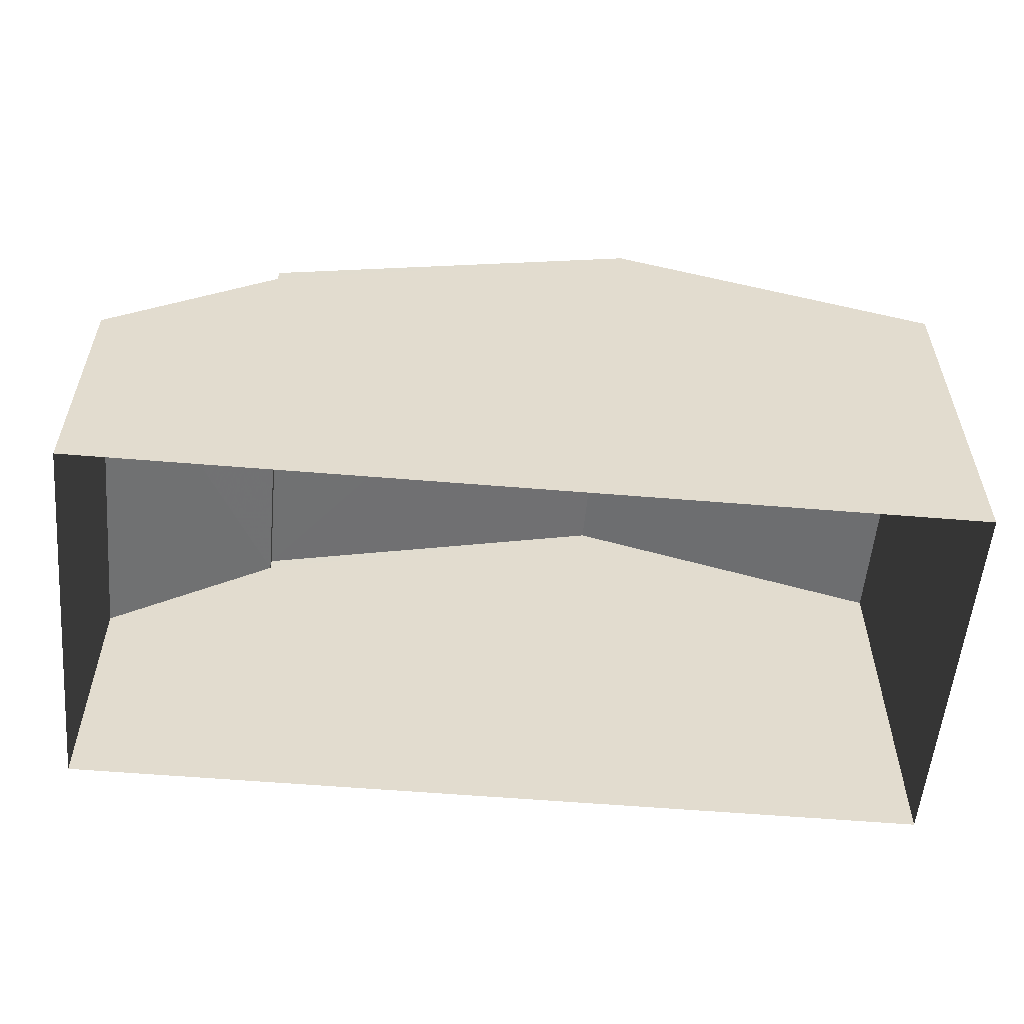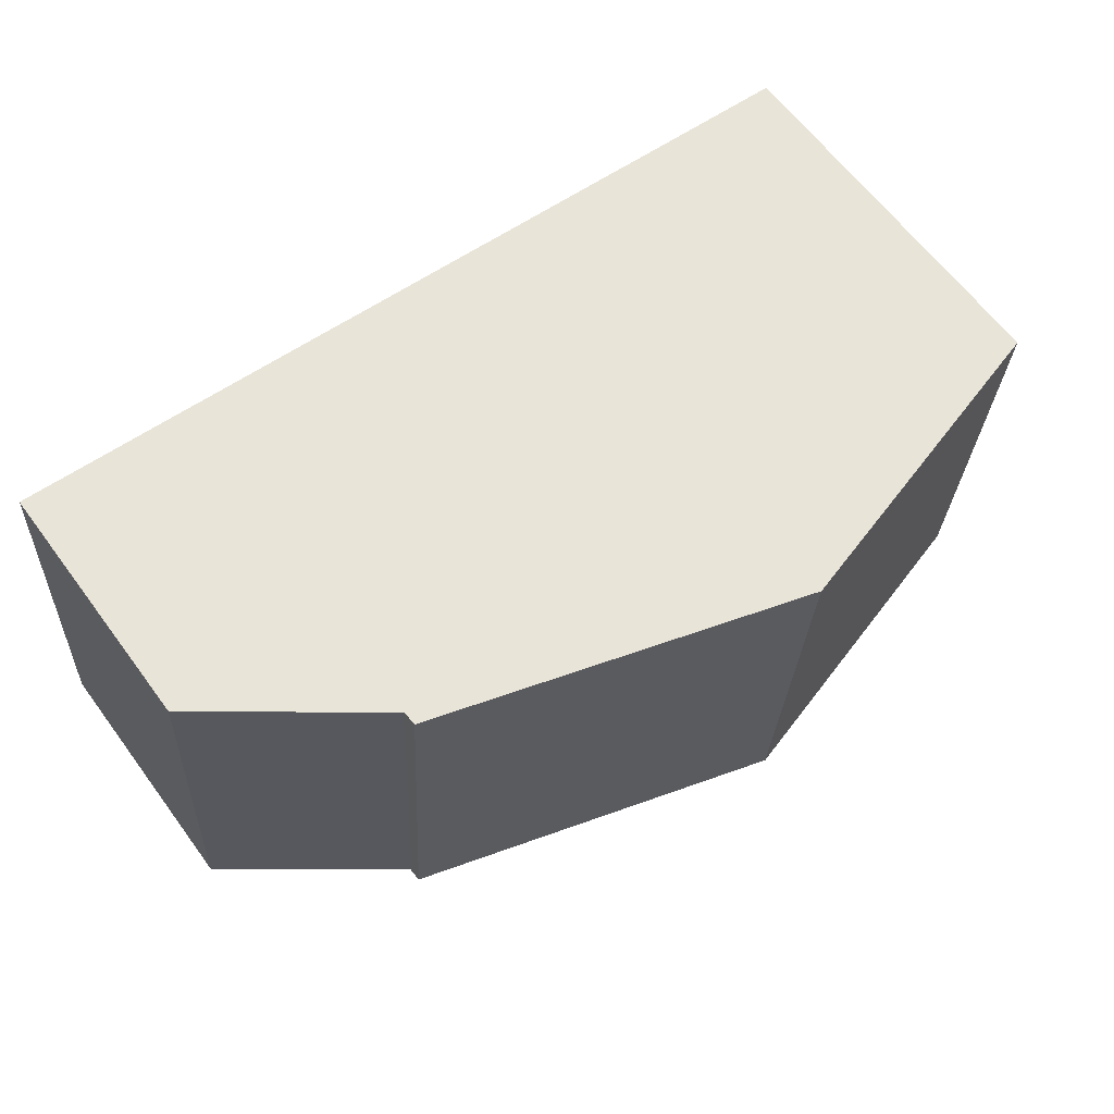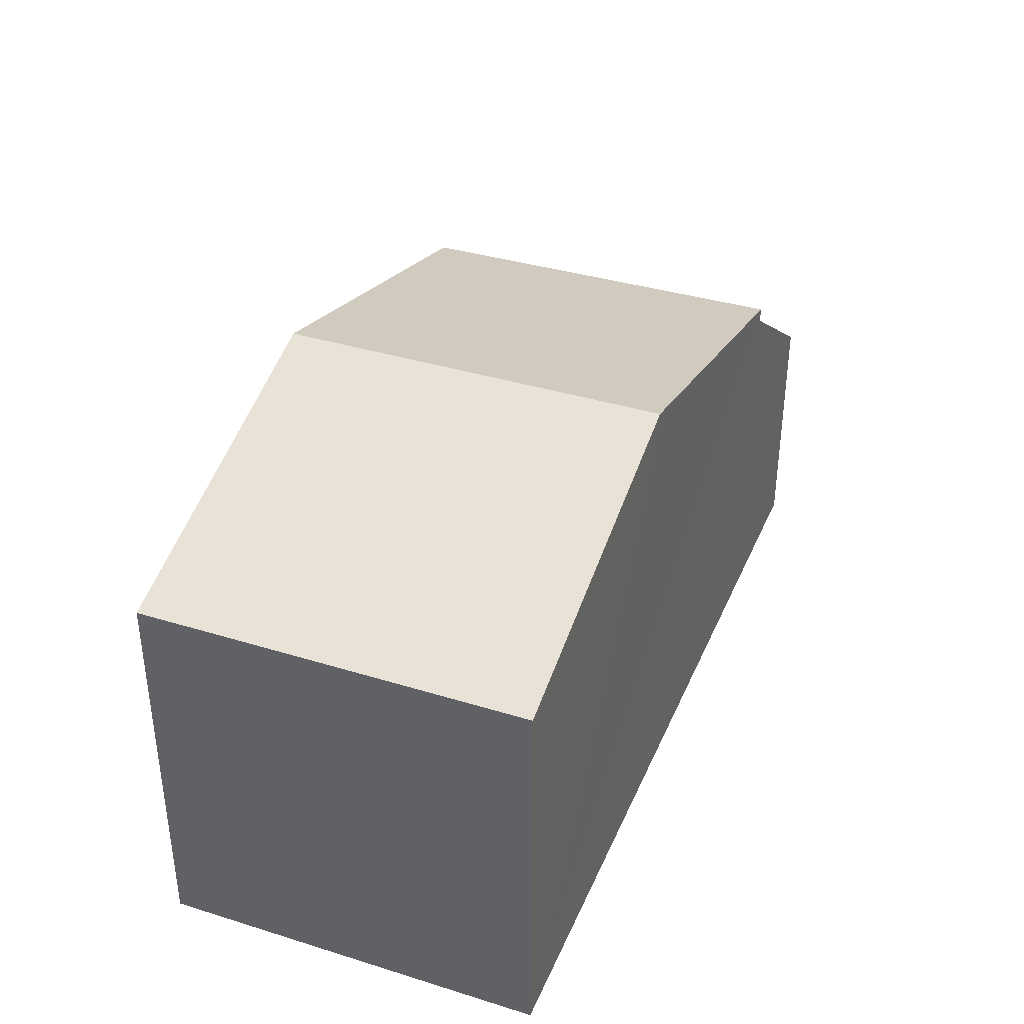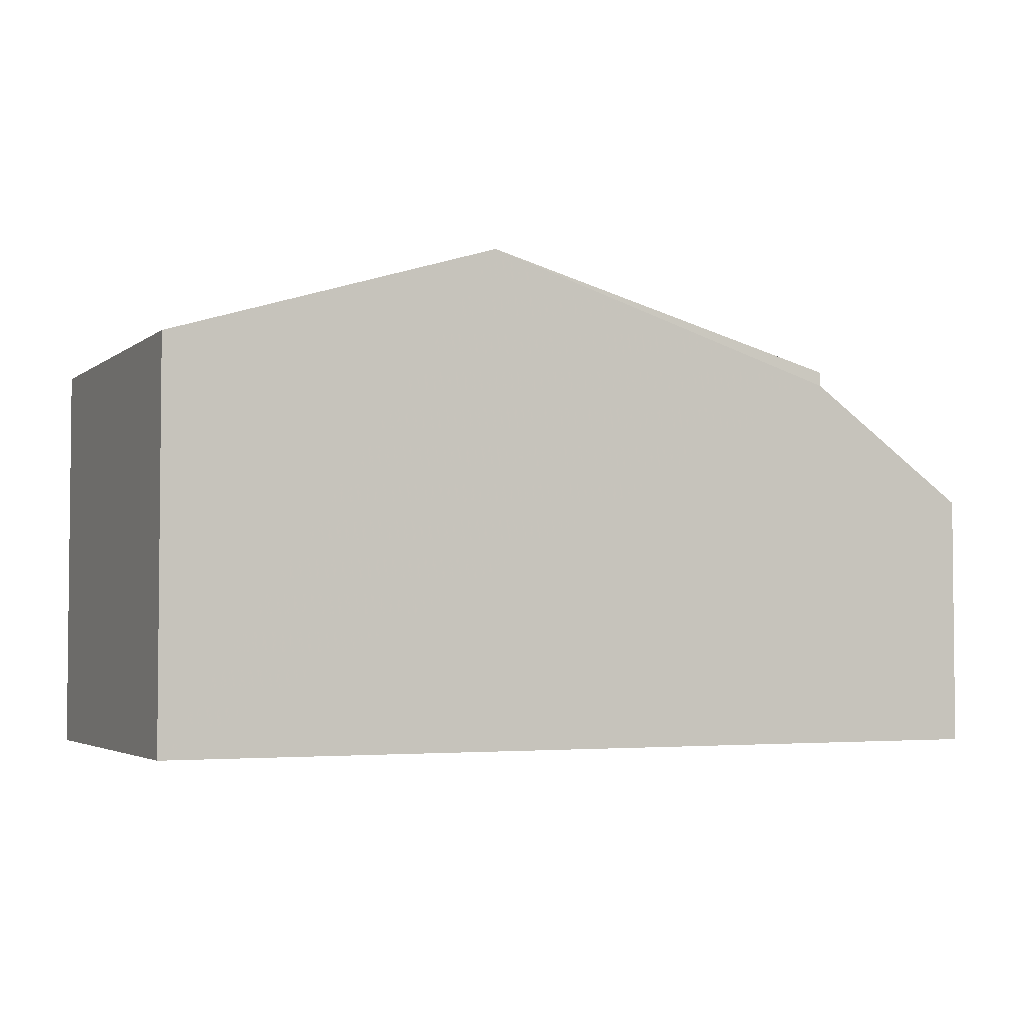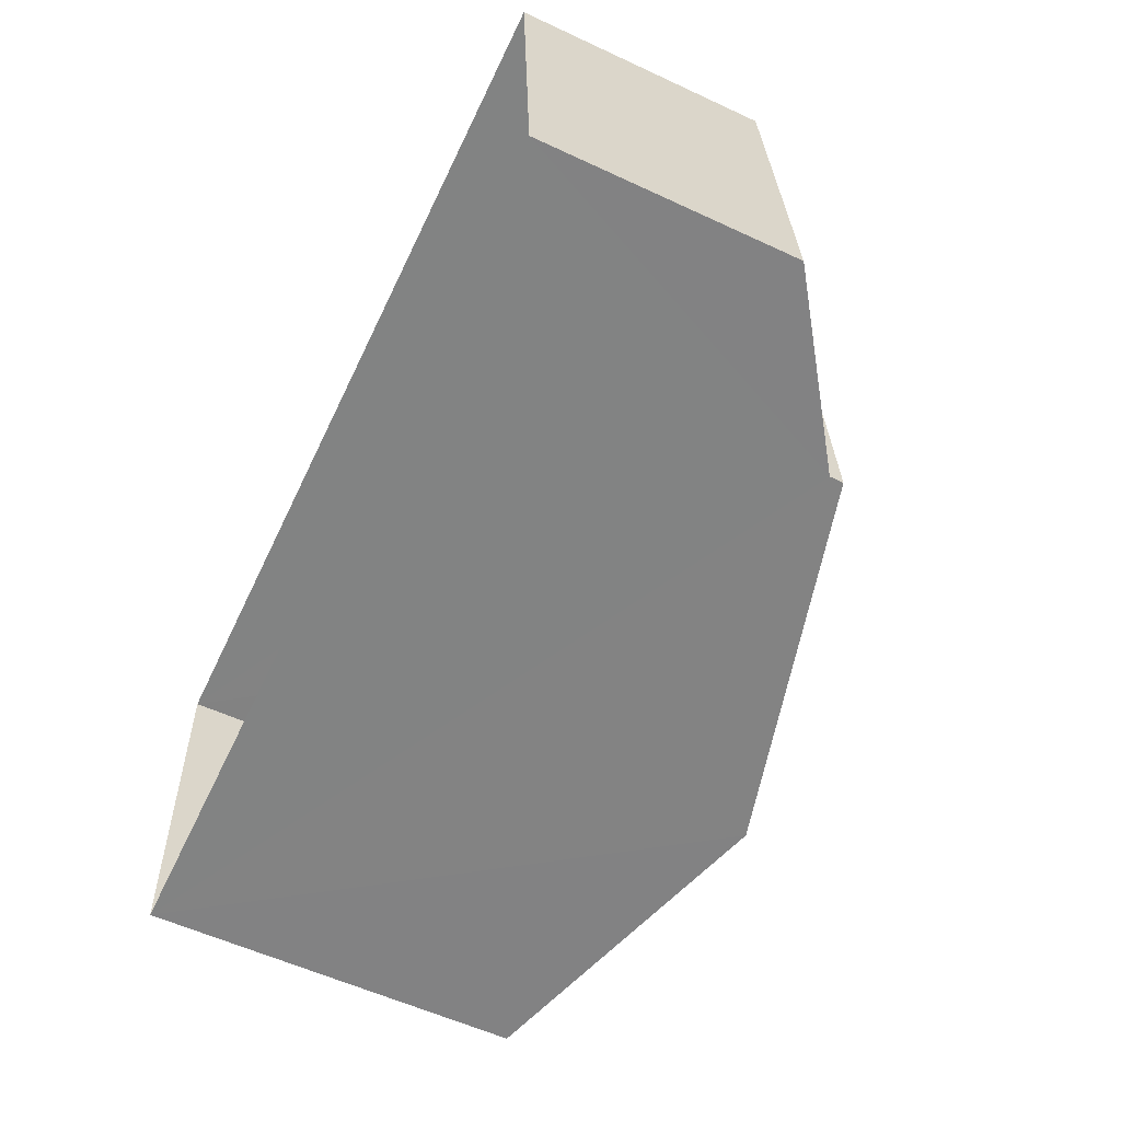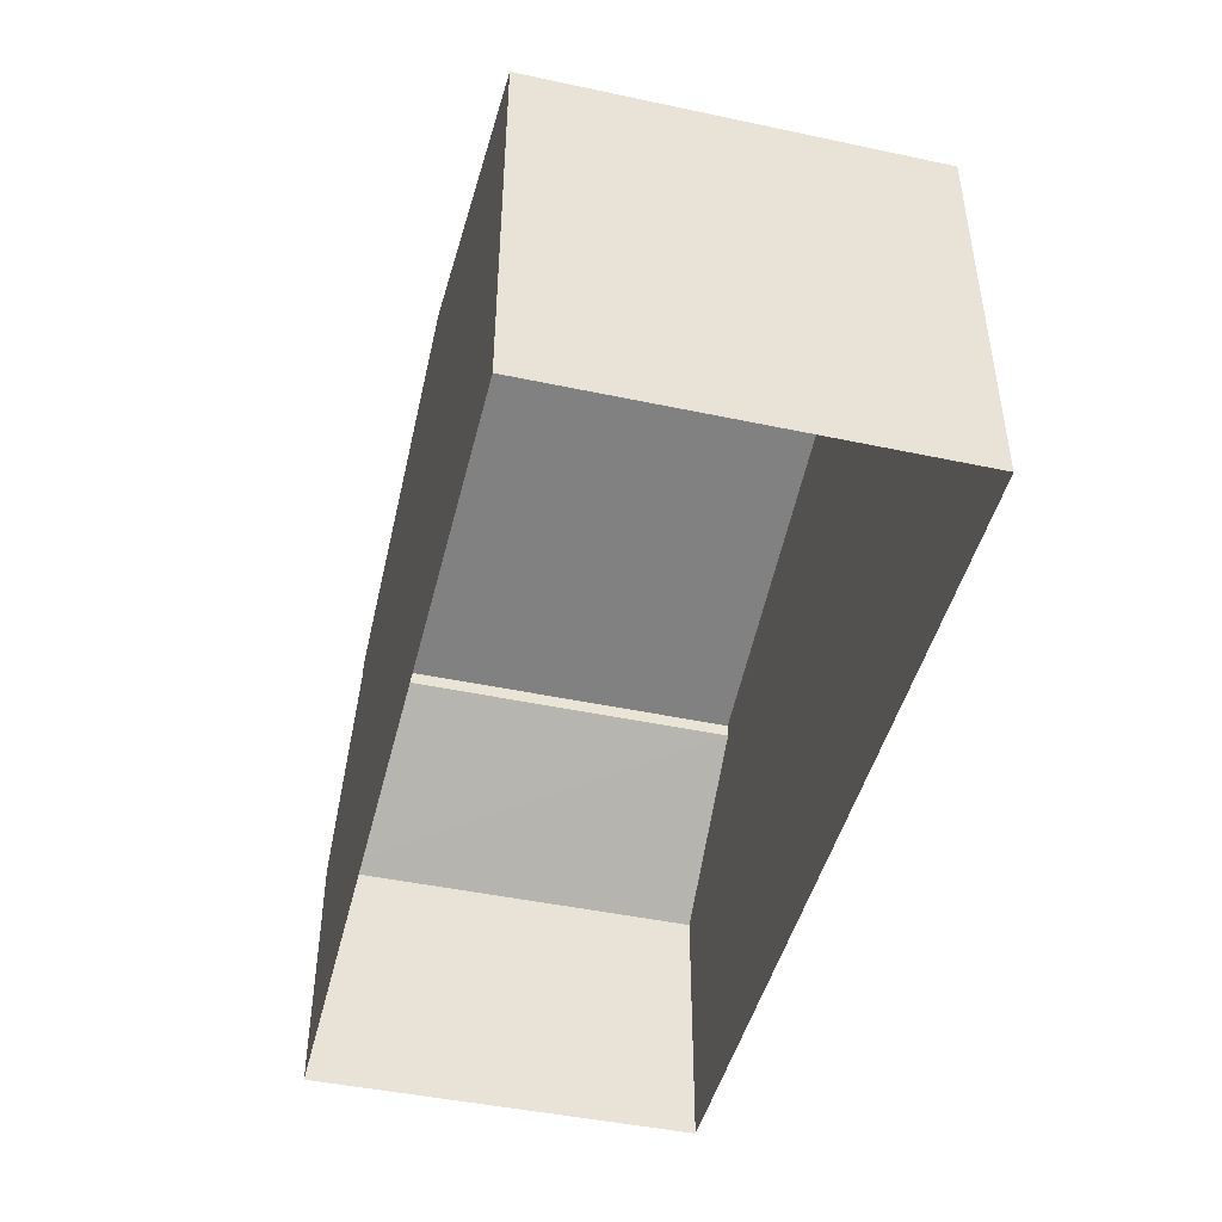
<metadata>
{"format":"obj","ext":"obj","renderer":"f3d","projection":"perspective","resolution":1024,"background":"white","views":[{"elev":-56.1,"azim":-8.4,"up":"+Z"},{"elev":63.0,"azim":-36.2,"up":"+Y"},{"elev":37.4,"azim":108.1,"up":"+Z"},{"elev":-3.5,"azim":152.0,"up":"+Z"},{"elev":-57.8,"azim":-115.7,"up":"+Y"},{"elev":-45.6,"azim":72.9,"up":"+Z"}]}
</metadata>
<code>
v -3.728e+05 -1.034e+05 31.63
v -3.728e+05 -1.034e+05 31.63
v -3.728e+05 -1.034e+05 31.63
v -3.728e+05 -1.034e+05 31.63
v -3.728e+05 -1.034e+05 38.65
v -3.728e+05 -1.034e+05 38.65
v -3.728e+05 -1.034e+05 40.48
v -3.728e+05 -1.034e+05 40.48
v -3.728e+05 -1.034e+05 38.65
v -3.728e+05 -1.034e+05 38.65
v -3.728e+05 -1.034e+05 38.4
v -3.728e+05 -1.034e+05 36.24
v -3.728e+05 -1.034e+05 36.24
v -3.728e+05 -1.034e+05 38.4
f 1 2 3
f 4 1 3
f 5 6 7
f 8 5 7
f 7 9 8
f 7 10 9
f 11 12 13
f 14 11 13
f 10 7 3
f 7 6 14
f 3 14 4
f 4 14 13
f 3 7 14
f 10 3 2
f 9 10 2
f 14 6 5
f 11 14 5
f 9 2 8
f 5 8 11
f 11 2 1
f 11 1 12
f 8 2 11
f 12 1 4
f 13 12 4

</code>
